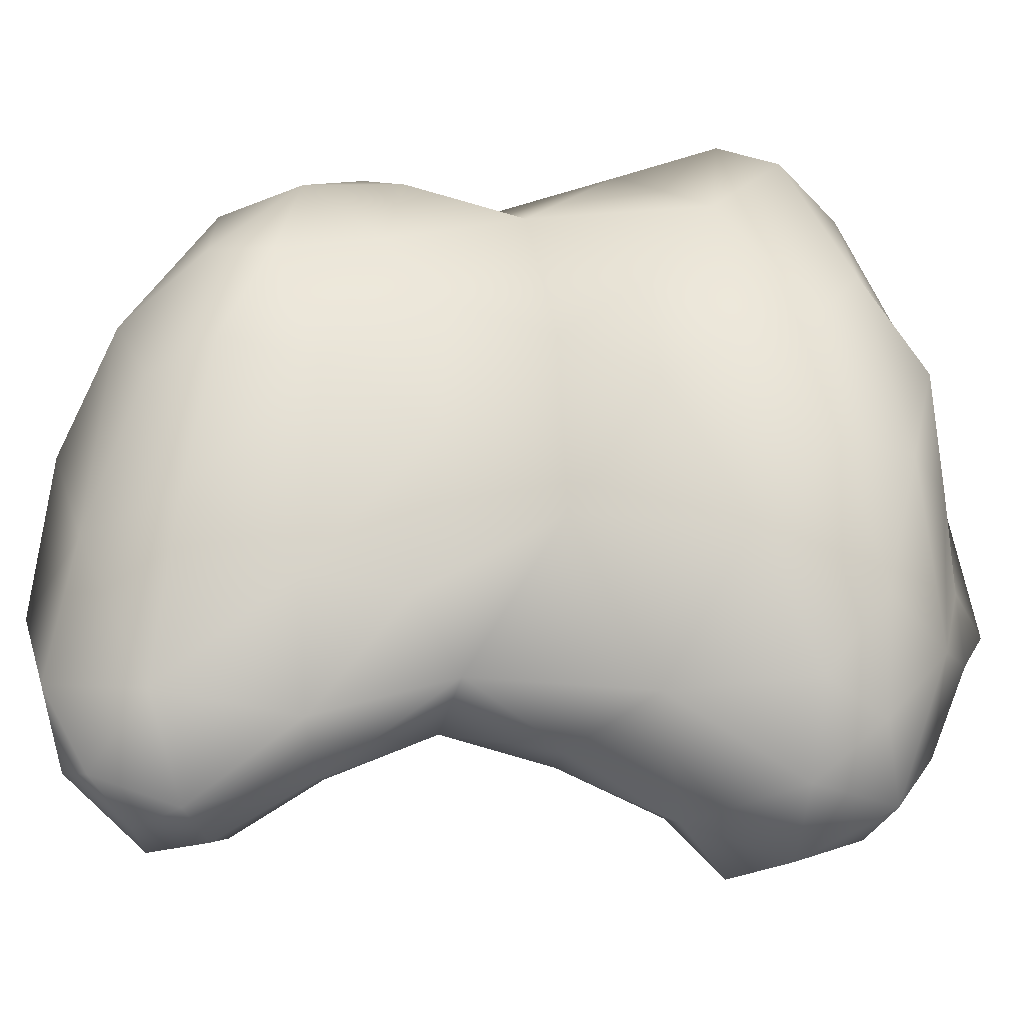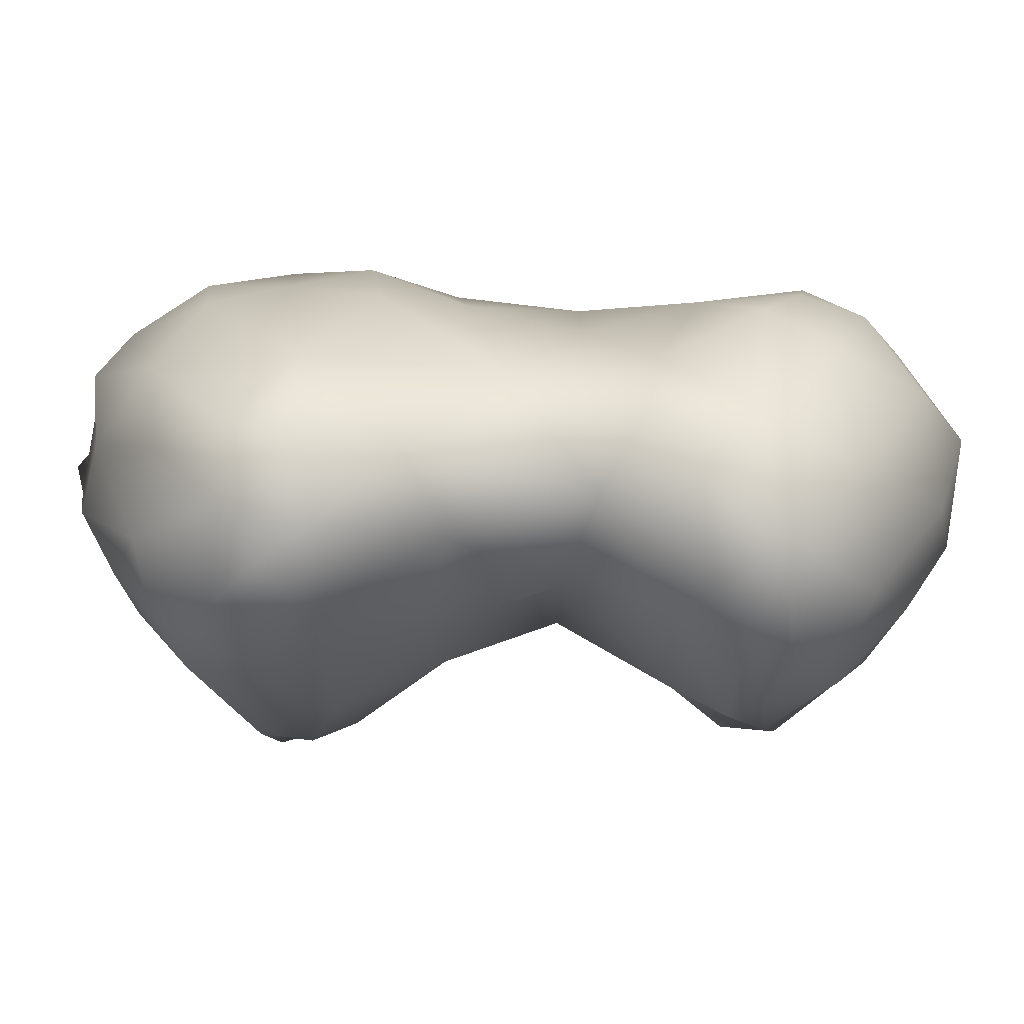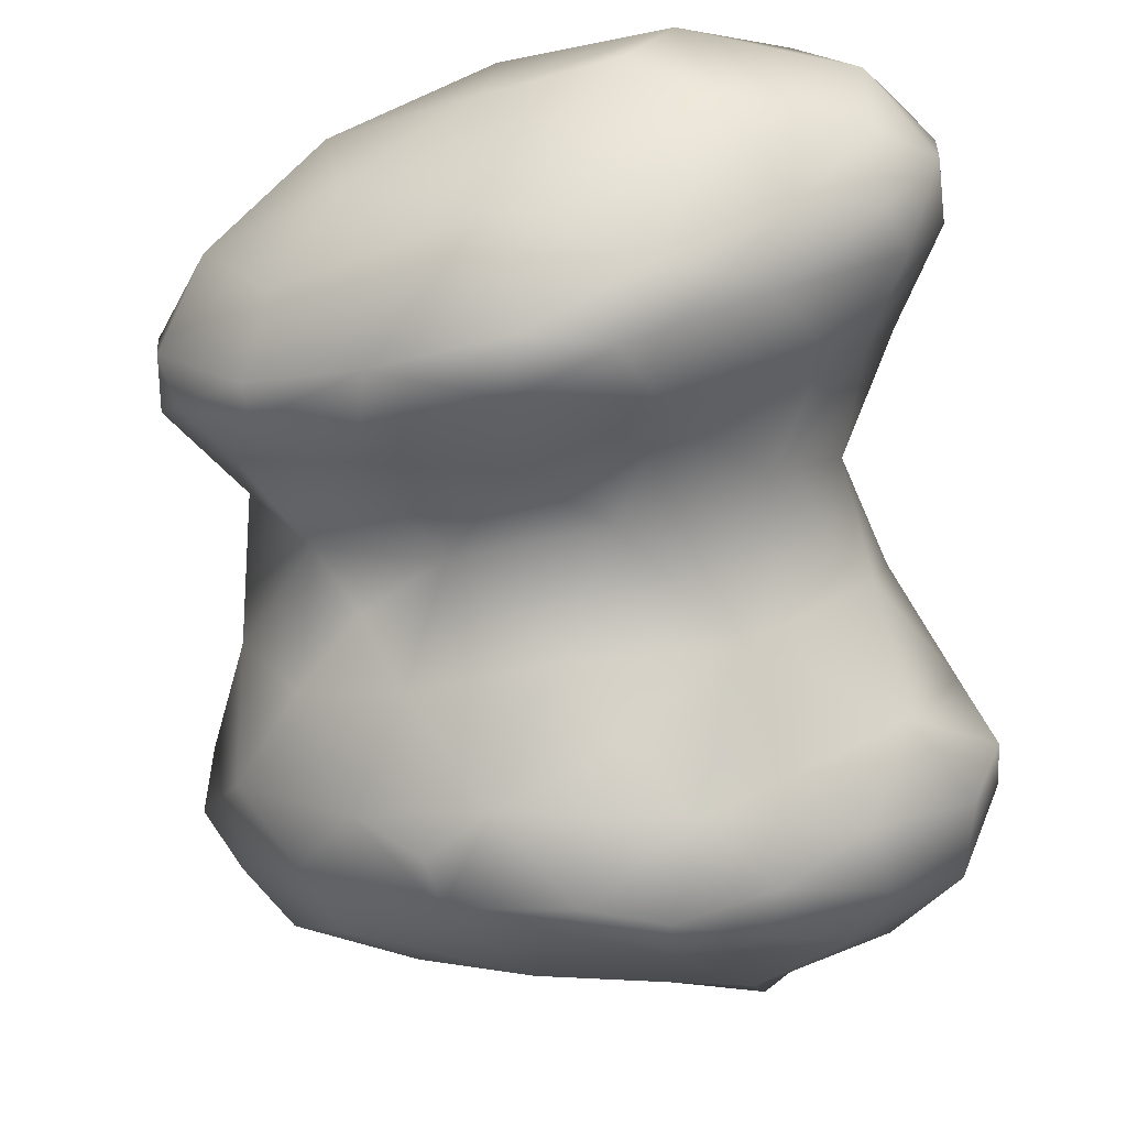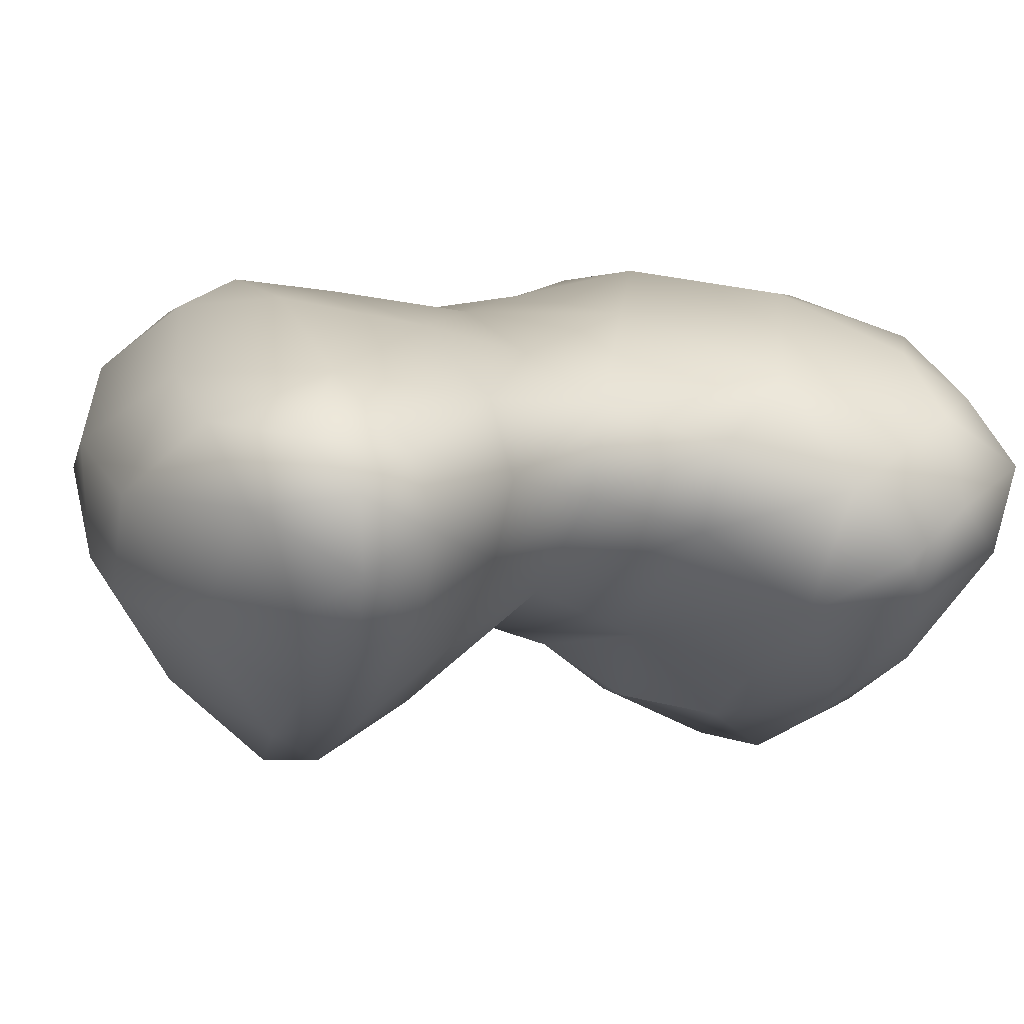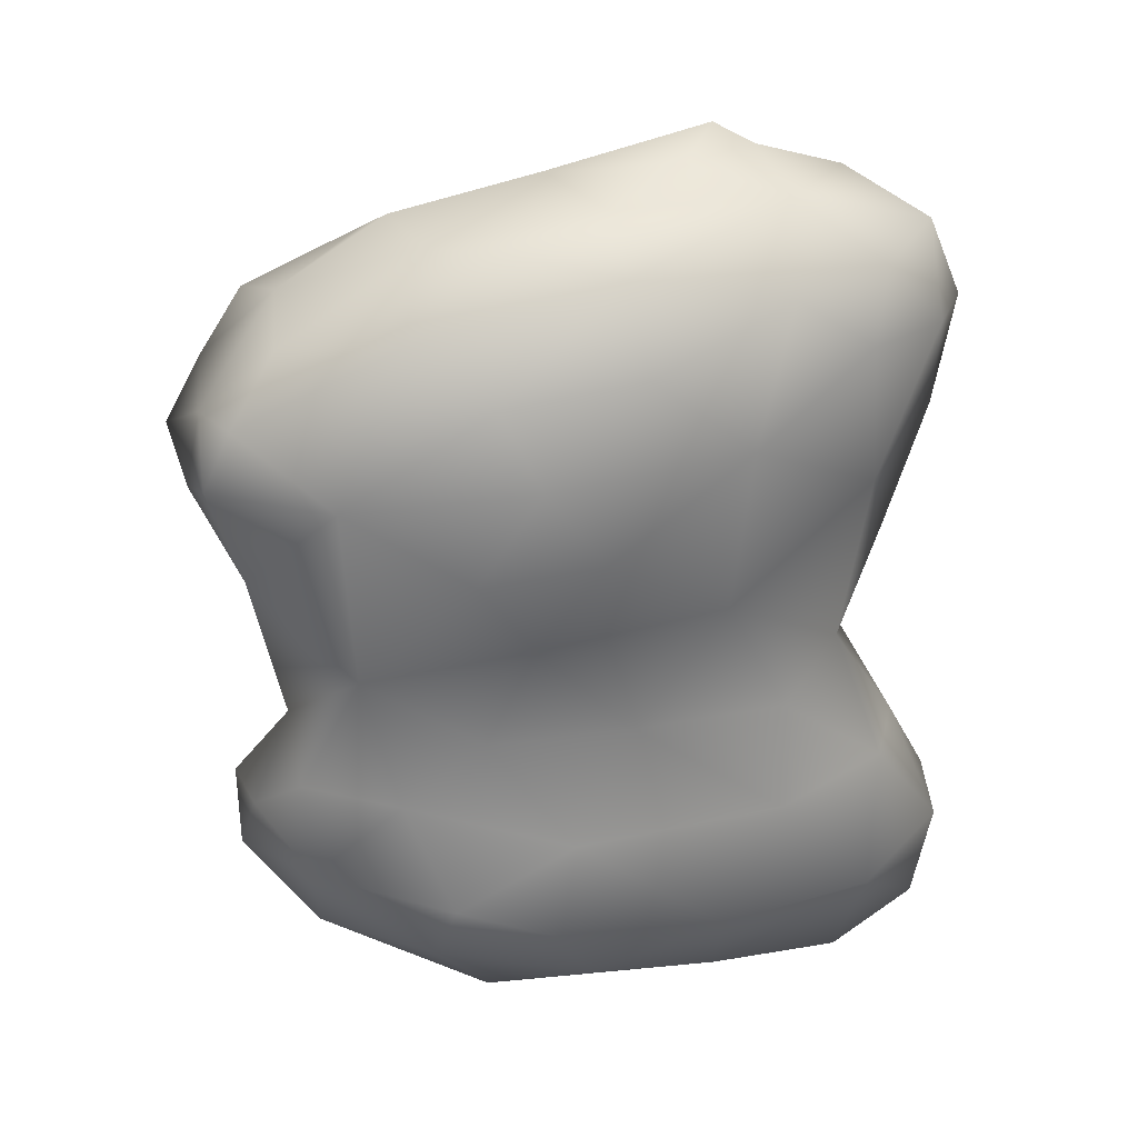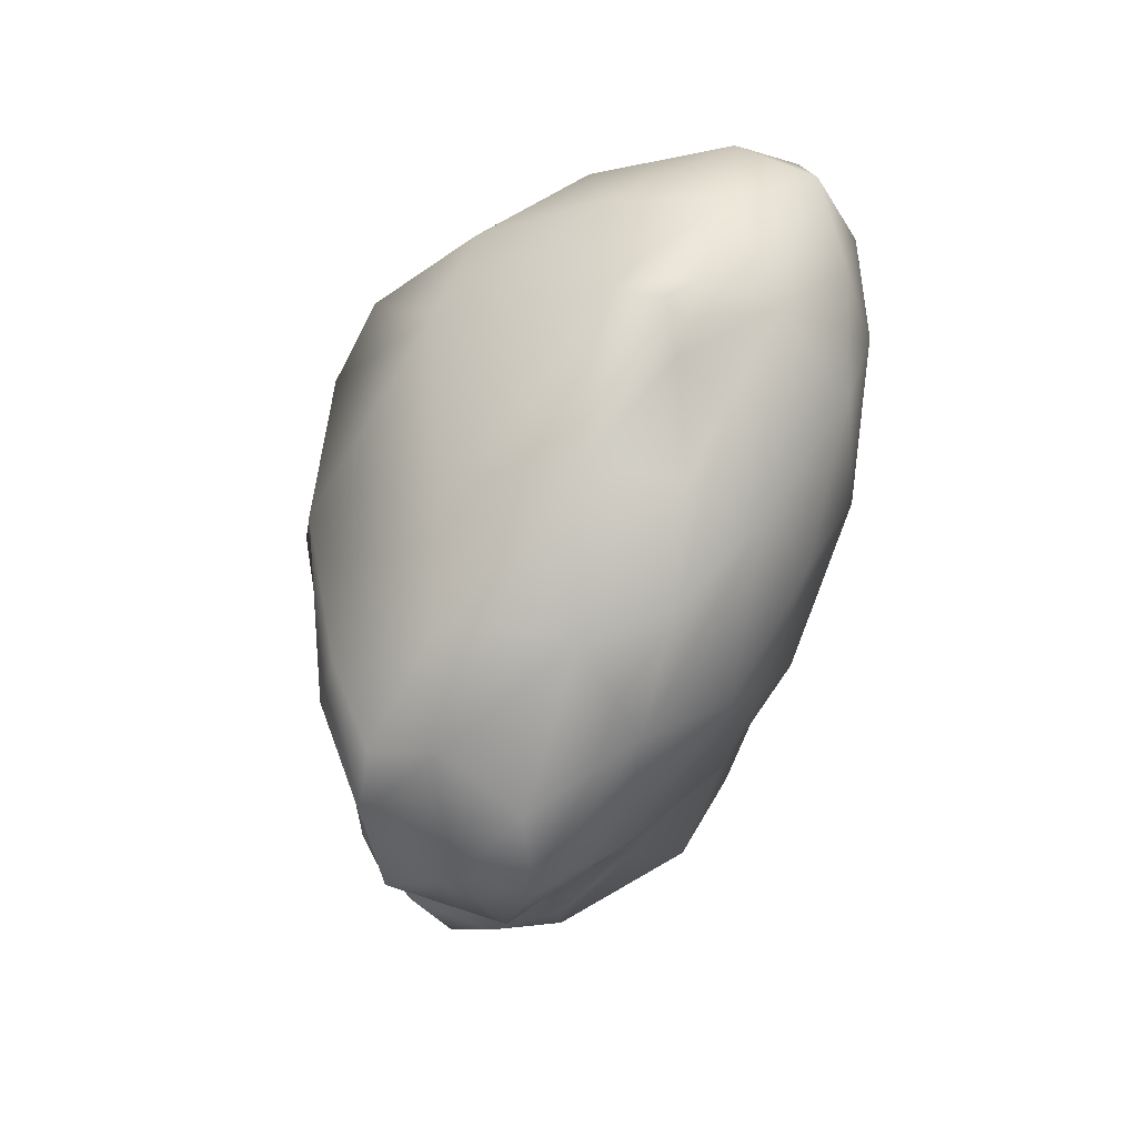
<metadata>
{"format":"obj","ext":"obj","renderer":"f3d","projection":"perspective","resolution":1024,"background":"white","views":[{"elev":58.1,"azim":-87.1,"up":"+Y"},{"elev":15.0,"azim":90.9,"up":"+Y"},{"elev":-72.6,"azim":-171.7,"up":"+Y"},{"elev":2.5,"azim":-116.9,"up":"+Y"},{"elev":29.1,"azim":171.8,"up":"+Z"},{"elev":74.0,"azim":122.6,"up":"+Z"}]}
</metadata>
<code>
v 5836 6798 5403
v 5783 6778 5431
v 5805 6855 5397
v 5915 6813 5413
v 5704 6850 5434
v 5907 6883 5406
v 6010 6865 5432
v 5739 6896 5423
v 5978 6927 5441
v 5827 6922 5437
v 5919 6737 5464
v 5705 6791 5460
v 6002 6800 5450
v 5686 6888 5457
v 5917 6964 5471
v 5757 6741 5484
v 5670 6815 5484
v 5667 6857 5482
v 6086 6834 5482
v 6083 6910 5491
v 5726 6922 5492
v 5831 6966 5503
v 6014 6964 5498
v 6044 6765 5496
v 5936 6982 5514
v 5835 6711 5498
v 5707 6770 5497
v 6119 6813 5531
v 6130 6881 5537
v 5671 6880 5513
v 5910 6686 5521
v 5994 6717 5535
v 5773 6724 5527
v 6067 6757 5542
v 5696 6784 5529
v 5669 6837 5526
v 6002 6985 5542
v 5859 6691 5536
v 5719 6908 5583
v 5792 6950 5577
v 6087 6942 5549
v 5926 6975 5577
v 5919 6692 5557
v 5838 6726 5585
v 6065 6751 5563
v 6111 6799 5559
v 6131 6854 5574
v 6120 6908 5583
v 5701 6863 5588
v 6013 6751 5594
v 5748 6769 5574
v 5723 6818 5587
v 6088 6817 5598
v 6091 6942 5615
v 6031 6960 5606
v 5925 6739 5609
v 5785 6794 5646
v 6095 6895 5641
v 5790 6935 5642
v 5889 6963 5651
v 5980 6966 5650
v 5877 6766 5655
v 5974 6780 5665
v 6054 6830 5661
v 5741 6850 5658
v 5752 6905 5672
v 6054 6958 5695
v 5923 6747 5724
v 6030 6808 5698
v 6113 6873 5728
v 6116 6927 5752
v 5819 6761 5733
v 6008 6765 5735
v 5732 6829 5729
v 6075 6807 5741
v 5720 6879 5736
v 5833 6961 5730
v 5951 6976 5719
v 5887 6715 5762
v 5966 6710 5792
v 6049 6749 5798
v 5725 6779 5798
v 6125 6830 5802
v 5687 6854 5805
v 6145 6891 5798
v 5739 6923 5789
v 5911 6993 5782
v 5986 6989 5771
v 5852 6704 5811
v 6008 6713 5816
v 6155 6869 5831
v 6136 6937 5816
v 5824 6975 5839
v 6062 6968 5813
v 5925 6681 5845
v 5757 6731 5841
v 5671 6812 5834
v 5947 6989 5829
v 5876 6678 5859
v 5812 6704 5859
v 6003 6716 5849
v 5691 6787 5858
v 5671 6843 5873
v 5697 6897 5878
v 6118 6944 5857
v 6089 6781 5840
v 6133 6839 5860
v 6136 6901 5851
v 5747 6936 5882
v 5971 6982 5878
v 5749 6746 5888
v 6072 6782 5883
v 6106 6830 5898
v 6022 6952 5905
v 6090 6921 5895
v 5885 6978 5889
v 5819 6712 5891
v 5876 6721 5899
v 5701 6814 5917
v 6087 6866 5909
v 5699 6867 5932
v 5798 6948 5919
v 5963 6782 5929
v 5774 6772 5929
v 5734 6909 5921
v 5894 6947 5937
v 6035 6828 5930
v 5963 6934 5950
v 5834 6807 5967
v 5747 6836 5958
v 6020 6863 5951
v 6002 6900 5944
v 5928 6852 5968
v 5789 6893 5960
v 5828 6843 5990
v 5804 6851 5978
v 5898 6903 5961
v 5848 6863 5972
g grp1
f 1 2 3
f 4 1 3
f 3 2 5
f 6 4 3
f 4 6 7
f 5 8 3
f 7 6 9
f 3 8 10
f 3 10 6
f 10 9 6
f 11 1 4
f 12 5 2
f 13 4 7
f 5 14 8
f 9 10 15
f 2 1 11
f 12 2 16
f 13 11 4
f 5 12 17
f 18 5 17
f 13 7 19
f 5 18 14
f 20 7 9
f 8 14 21
f 10 8 21
f 22 10 21
f 10 22 15
f 23 9 15
f 13 24 11
f 13 19 24
f 19 7 20
f 23 20 9
f 15 22 25
f 23 15 25
f 11 26 2
f 2 26 16
f 12 27 17
f 27 12 16
f 19 28 24
f 20 29 19
f 30 14 18
f 14 30 21
f 11 31 26
f 11 32 31
f 24 32 11
f 33 16 26
f 32 24 34
f 33 27 16
f 28 34 24
f 27 35 17
f 36 18 17
f 28 19 29
f 36 30 18
f 23 25 37
f 38 26 31
f 38 33 26
f 21 30 39
f 40 21 39
f 23 41 20
f 41 29 20
f 22 21 40
f 25 22 42
f 31 32 43
f 44 33 38
f 34 45 32
f 46 45 34
f 35 27 33
f 17 35 36
f 34 28 46
f 28 29 47
f 47 29 48
f 36 49 30
f 30 49 39
f 22 40 42
f 37 41 23
f 37 25 42
f 38 31 43
f 43 44 38
f 32 50 43
f 32 45 50
f 51 33 44
f 33 51 35
f 51 52 35
f 35 52 36
f 28 47 46
f 46 47 53
f 48 29 41
f 54 48 41
f 37 55 41
f 37 42 55
f 50 56 43
f 46 53 45
f 36 52 49
f 55 54 41
f 44 43 56
f 51 44 57
f 53 50 45
f 51 57 52
f 47 58 53
f 54 58 48
f 39 59 40
f 40 59 60
f 42 61 55
f 44 56 62
f 57 44 62
f 63 62 56
f 63 56 50
f 64 63 50
f 50 53 64
f 57 65 52
f 49 52 65
f 53 58 64
f 39 49 66
f 59 39 66
f 54 67 58
f 54 55 67
f 42 40 60
f 60 61 42
f 67 55 61
f 68 62 63
f 64 69 63
f 49 65 66
f 70 64 58
f 47 48 58
f 58 67 71
f 62 72 57
f 68 72 62
f 63 73 68
f 73 63 69
f 57 72 74
f 74 65 57
f 69 64 75
f 75 64 70
f 65 74 76
f 65 76 66
f 70 58 71
f 60 59 77
f 60 77 78
f 60 78 61
f 59 66 77
f 61 78 67
f 68 79 72
f 80 79 68
f 73 80 68
f 80 73 81
f 81 73 75
f 75 73 69
f 74 72 82
f 83 75 70
f 76 74 84
f 85 83 70
f 71 85 70
f 66 76 86
f 78 77 87
f 88 78 87
f 67 78 88
f 89 72 79
f 89 82 72
f 90 80 81
f 83 81 75
f 74 82 84
f 85 91 83
f 76 84 86
f 85 71 92
f 66 86 77
f 77 86 93
f 94 71 67
f 77 93 87
f 94 67 88
f 89 80 95
f 80 89 79
f 96 82 89
f 82 97 84
f 94 92 71
f 87 98 88
f 89 99 100
f 95 99 89
f 80 101 95
f 80 90 101
f 90 81 101
f 82 96 102
f 103 84 97
f 84 104 86
f 105 92 94
f 87 93 98
f 88 98 94
f 89 100 96
f 106 101 81
f 106 81 83
f 82 102 97
f 107 106 83
f 107 83 91
f 103 104 84
f 91 85 108
f 108 85 92
f 86 104 109
f 109 93 86
f 94 98 110
f 96 100 111
f 106 112 101
f 102 96 111
f 112 106 107
f 97 102 103
f 113 112 107
f 91 108 107
f 92 105 108
f 114 115 105
f 110 114 94
f 114 105 94
f 98 93 116
f 117 111 100
f 99 117 100
f 95 118 99
f 95 101 118
f 102 111 119
f 120 113 107
f 103 121 104
f 108 120 107
f 105 115 108
f 109 122 93
f 93 122 116
f 98 116 110
f 117 99 118
f 118 101 123
f 117 124 111
f 101 112 123
f 102 119 103
f 120 108 115
f 125 104 121
f 109 104 125
f 116 126 110
f 114 110 126
f 124 117 118
f 119 111 124
f 127 123 112
f 112 113 127
f 127 113 120
f 109 125 122
f 126 128 114
f 124 118 129
f 123 129 118
f 119 124 130
f 119 121 103
f 120 131 127
f 120 132 131
f 120 115 132
f 132 114 128
f 115 114 132
f 122 126 116
f 123 127 133
f 123 133 129
f 127 131 133
f 119 130 121
f 134 125 121
f 134 122 125
f 130 124 129
f 129 133 135
f 136 130 129
f 130 134 121
f 136 134 130
f 131 132 133
f 132 137 133
f 132 128 137
f 134 137 126
f 126 122 134
f 128 126 137
f 136 129 135
f 138 134 136
f 135 138 136
f 133 138 135
f 133 137 138
f 137 134 138

</code>
